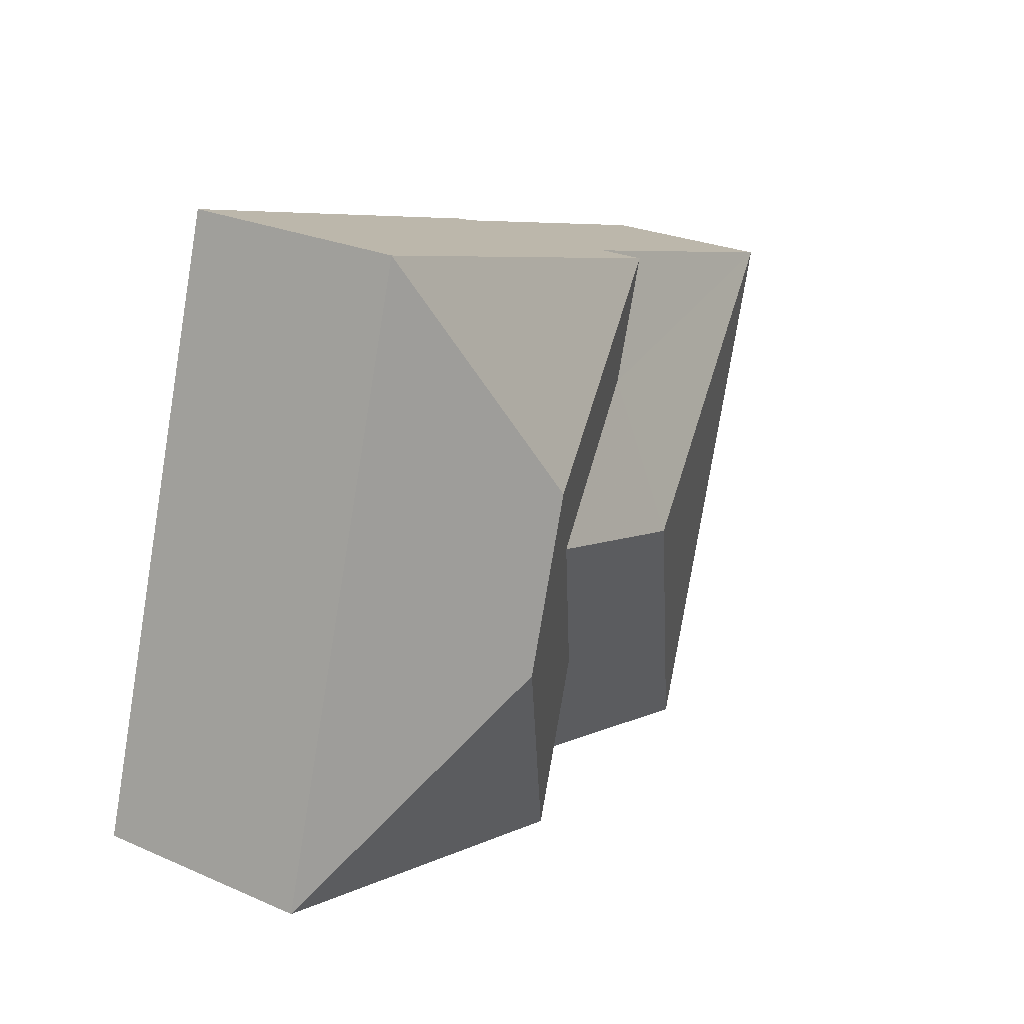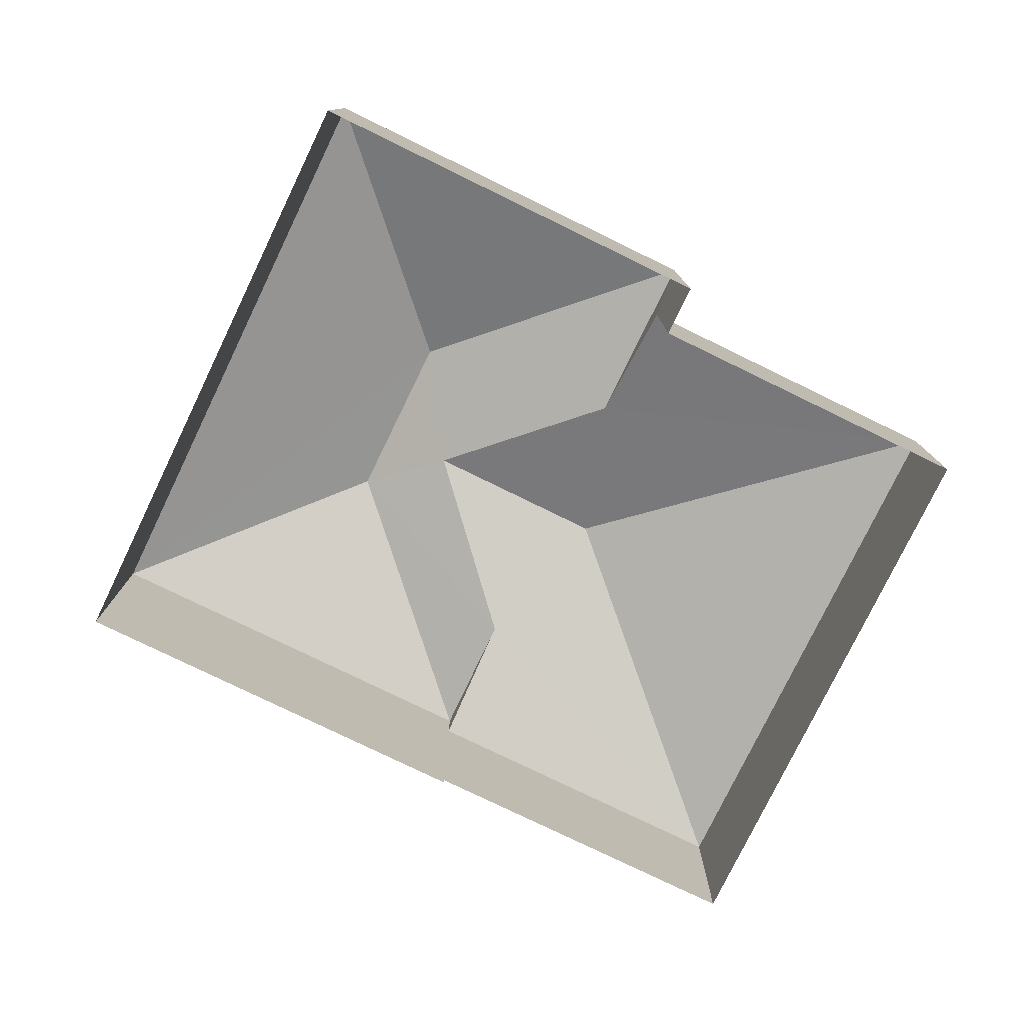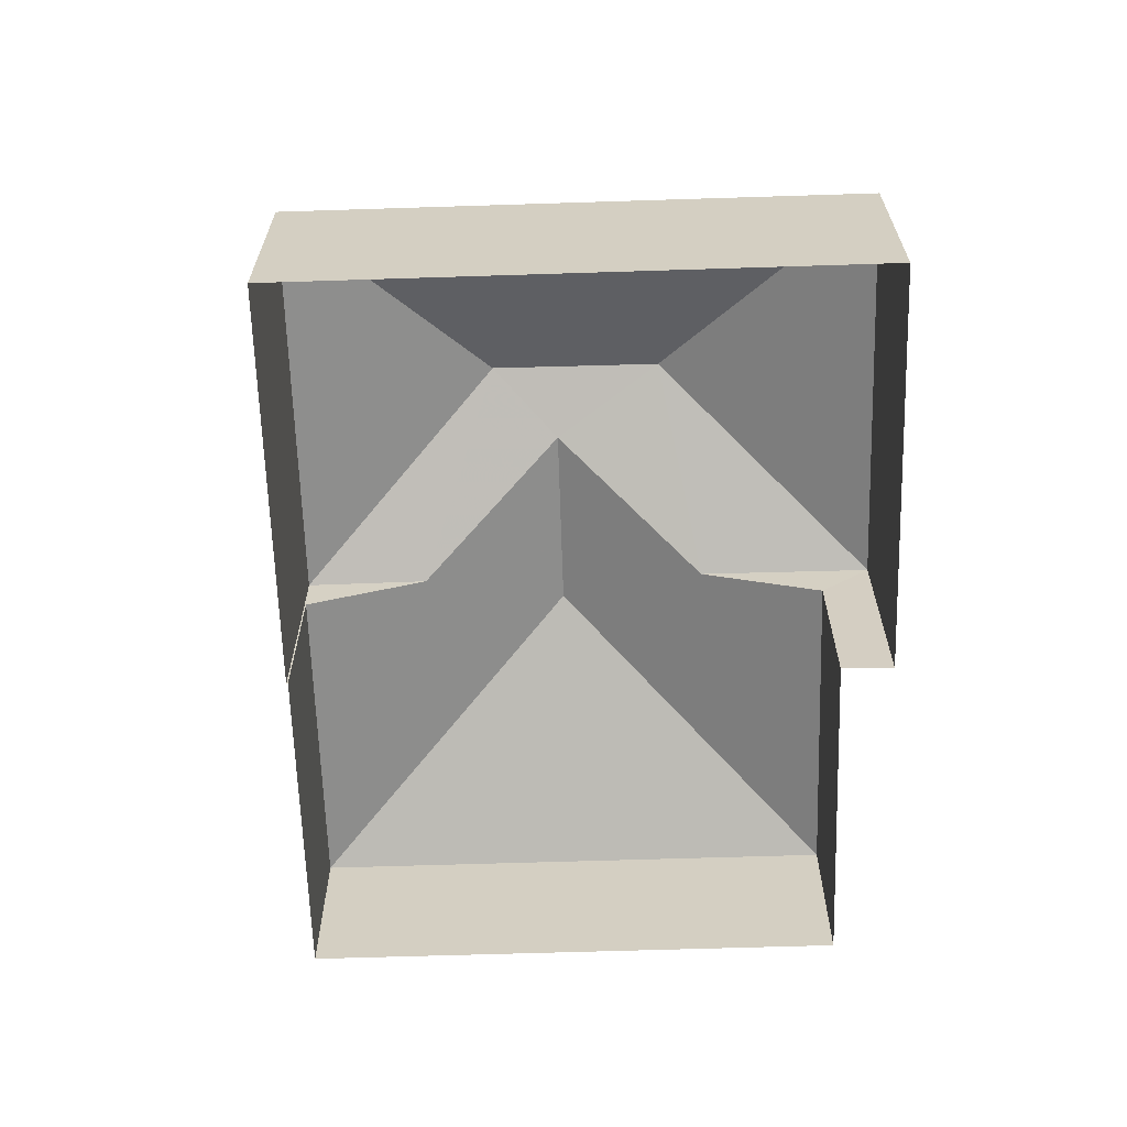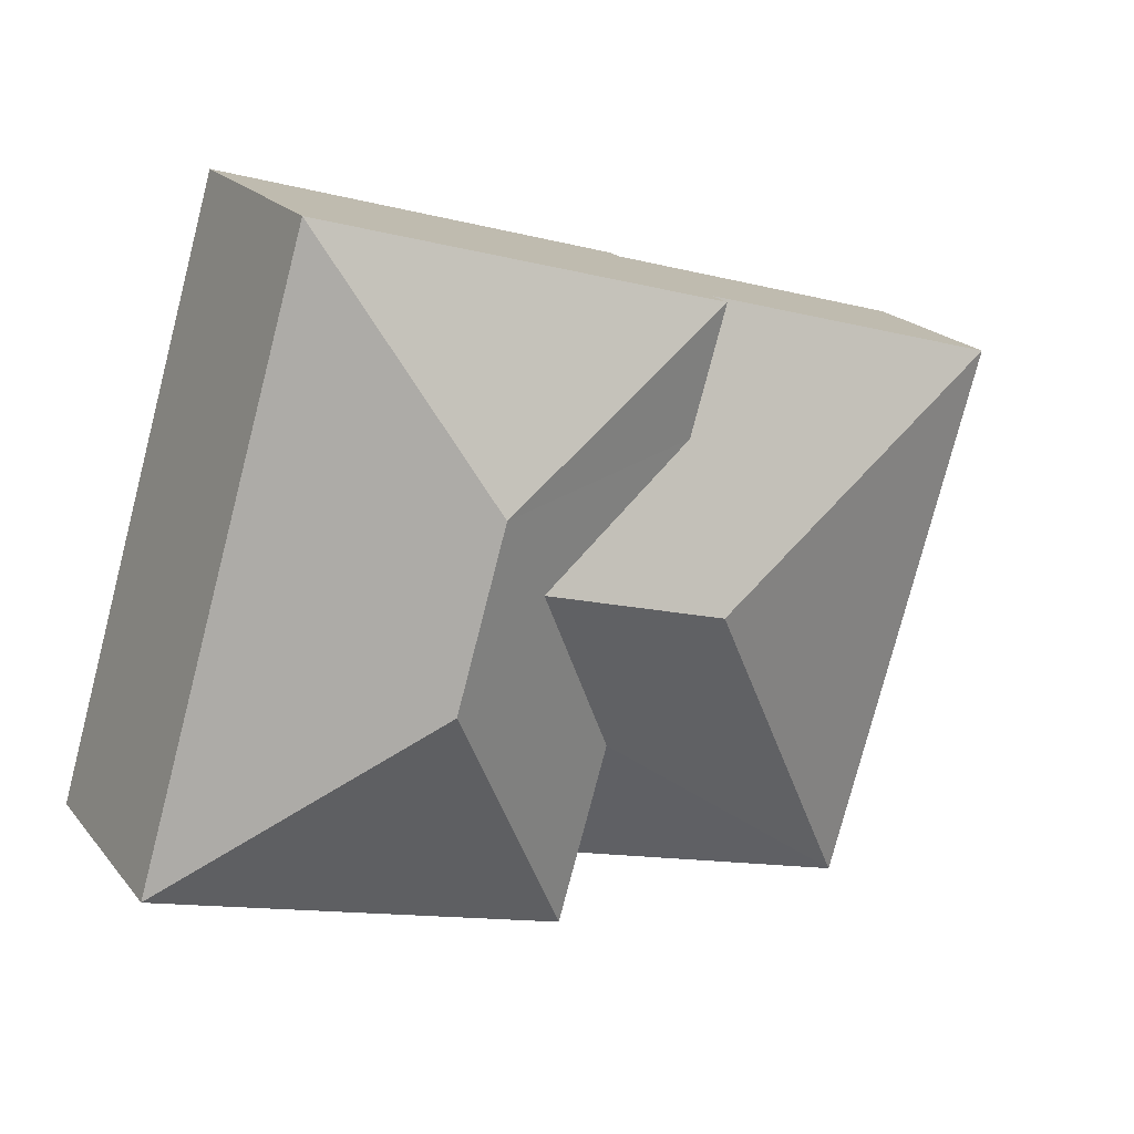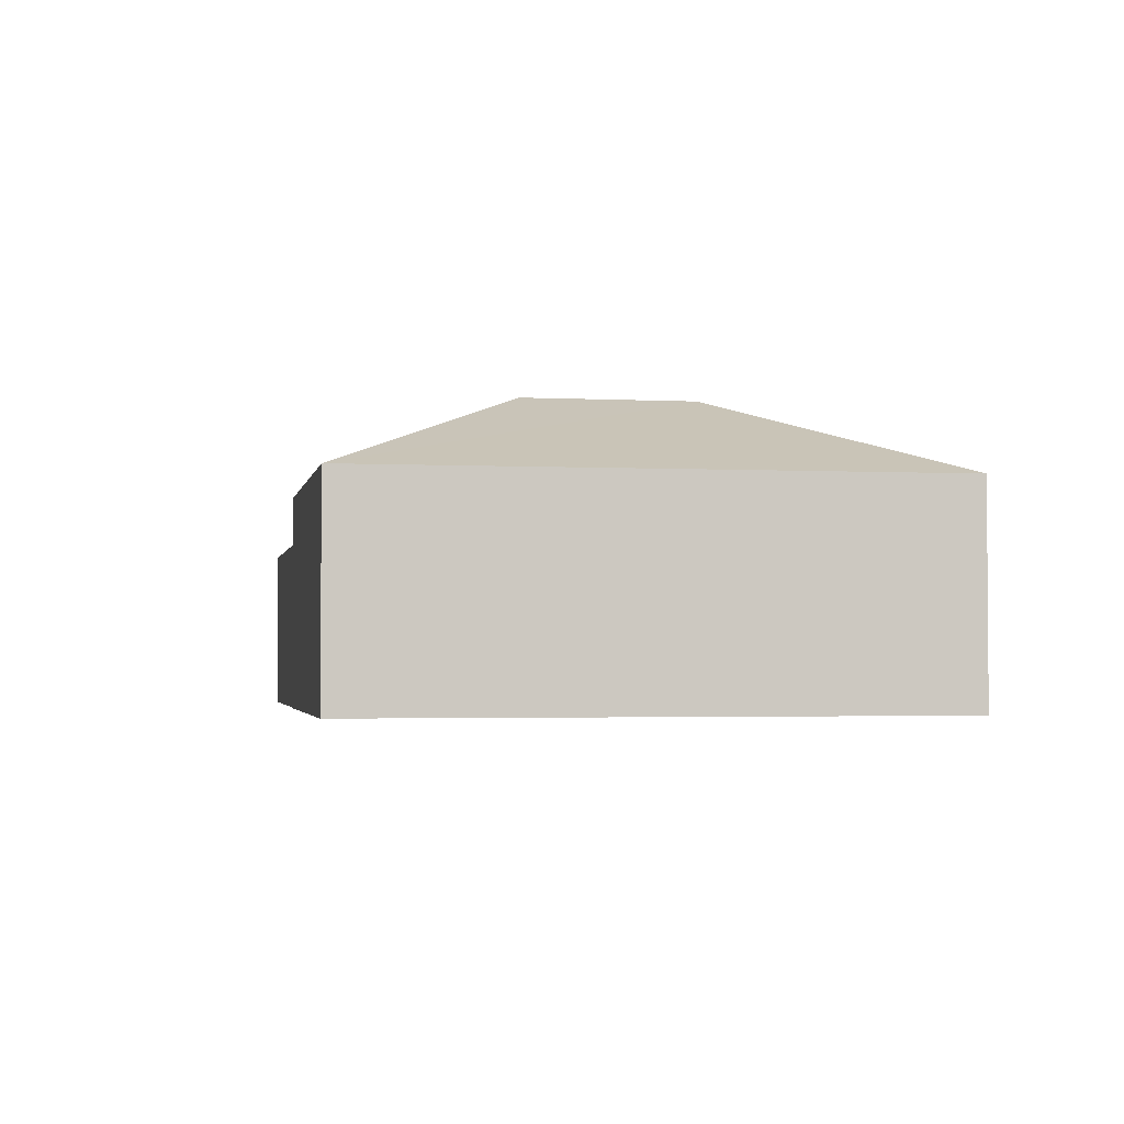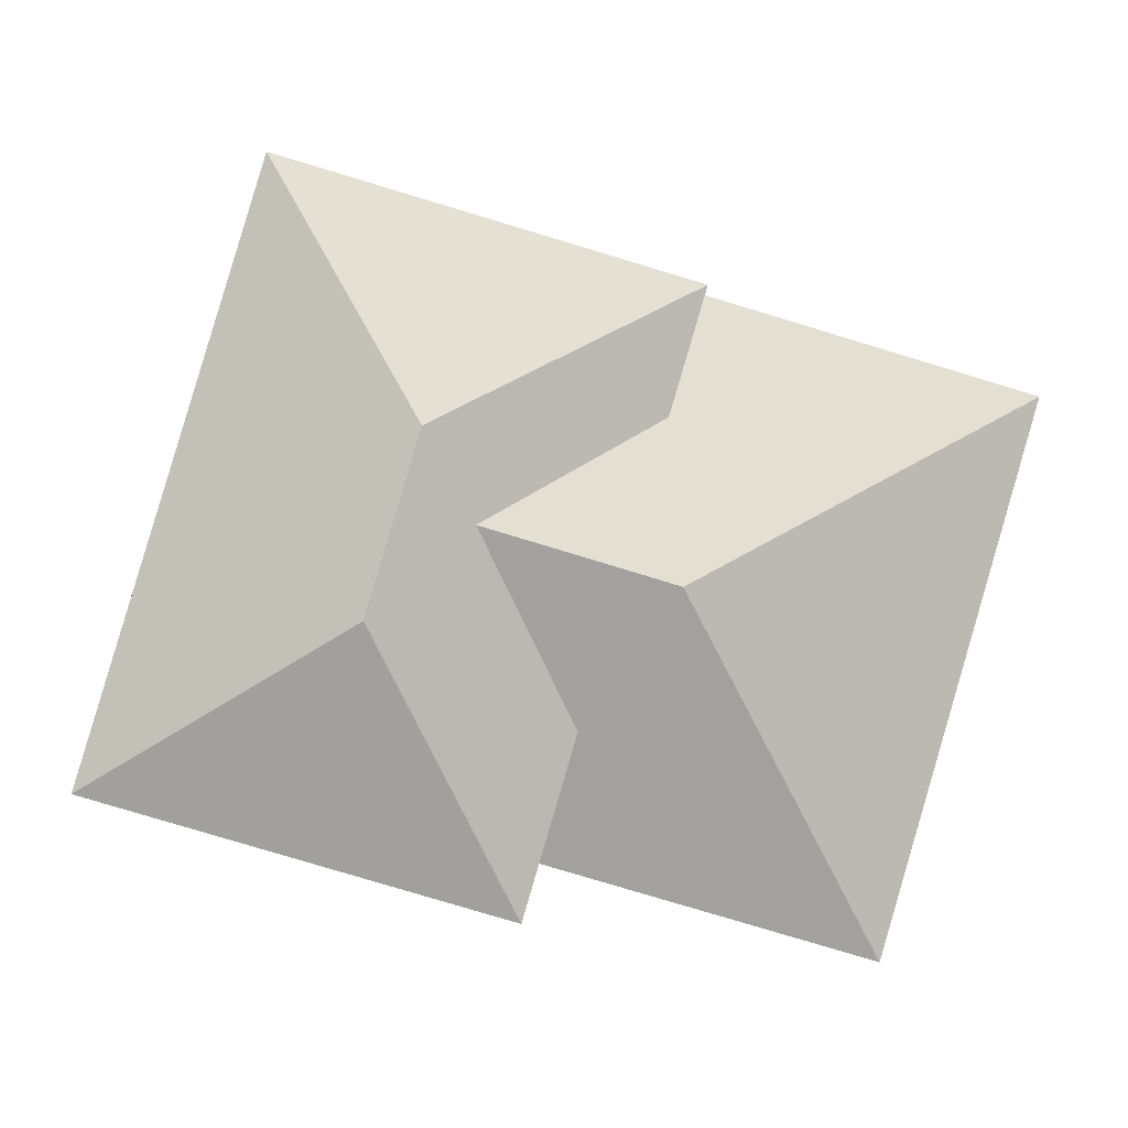
<metadata>
{"format":"obj","ext":"obj","renderer":"f3d","projection":"perspective","resolution":1024,"background":"white","views":[{"elev":25.7,"azim":-55.0,"up":"+Y"},{"elev":-78.0,"azim":-42.2,"up":"+Z"},{"elev":-64.0,"azim":-104.6,"up":"+Z"},{"elev":20.2,"azim":-27.3,"up":"+Y"},{"elev":-2.5,"azim":-116.6,"up":"+Z"},{"elev":-2.3,"azim":-3.8,"up":"+Y"}]}
</metadata>
<code>
v -2.257e+05 -1.274e+05 13.07
v -2.257e+05 -1.274e+05 13.07
v -2.257e+05 -1.274e+05 13.07
v -2.257e+05 -1.274e+05 13.07
v -2.257e+05 -1.274e+05 13.07
v -2.257e+05 -1.274e+05 13.07
v -2.257e+05 -1.274e+05 13.07
v -2.257e+05 -1.274e+05 13.07
v -2.257e+05 -1.274e+05 17.07
v -2.257e+05 -1.274e+05 18.62
v -2.257e+05 -1.274e+05 17.07
v -2.257e+05 -1.274e+05 17.07
v -2.257e+05 -1.274e+05 16.2
v -2.257e+05 -1.274e+05 18.1
v -2.257e+05 -1.274e+05 18.1
v -2.257e+05 -1.274e+05 16.2
v -2.257e+05 -1.274e+05 18.62
v -2.257e+05 -1.274e+05 17.07
v -2.257e+05 -1.274e+05 17.07
v -2.257e+05 -1.274e+05 16.2
v -2.257e+05 -1.274e+05 17.07
v -2.257e+05 -1.274e+05 16.2
f 1 2 3
f 4 3 5
f 4 5 6
f 2 7 8
f 5 2 8
f 3 2 5
f 9 10 11
f 12 13 14
f 14 15 12
f 16 13 12
f 9 12 10
f 10 15 17
f 18 17 19
f 17 15 19
f 10 12 15
f 14 13 20
f 21 11 10
f 17 21 10
f 21 17 18
f 20 19 14
f 14 19 15
f 22 19 20
f 21 1 3
f 21 18 1
f 13 8 7
f 20 13 7
f 22 18 19
f 2 1 22
f 1 18 22
f 5 8 13
f 16 5 13
f 6 16 9
f 9 16 12
f 5 16 6
f 11 4 6
f 9 11 6
f 22 20 7
f 2 22 7
f 21 3 4
f 11 21 4

</code>
